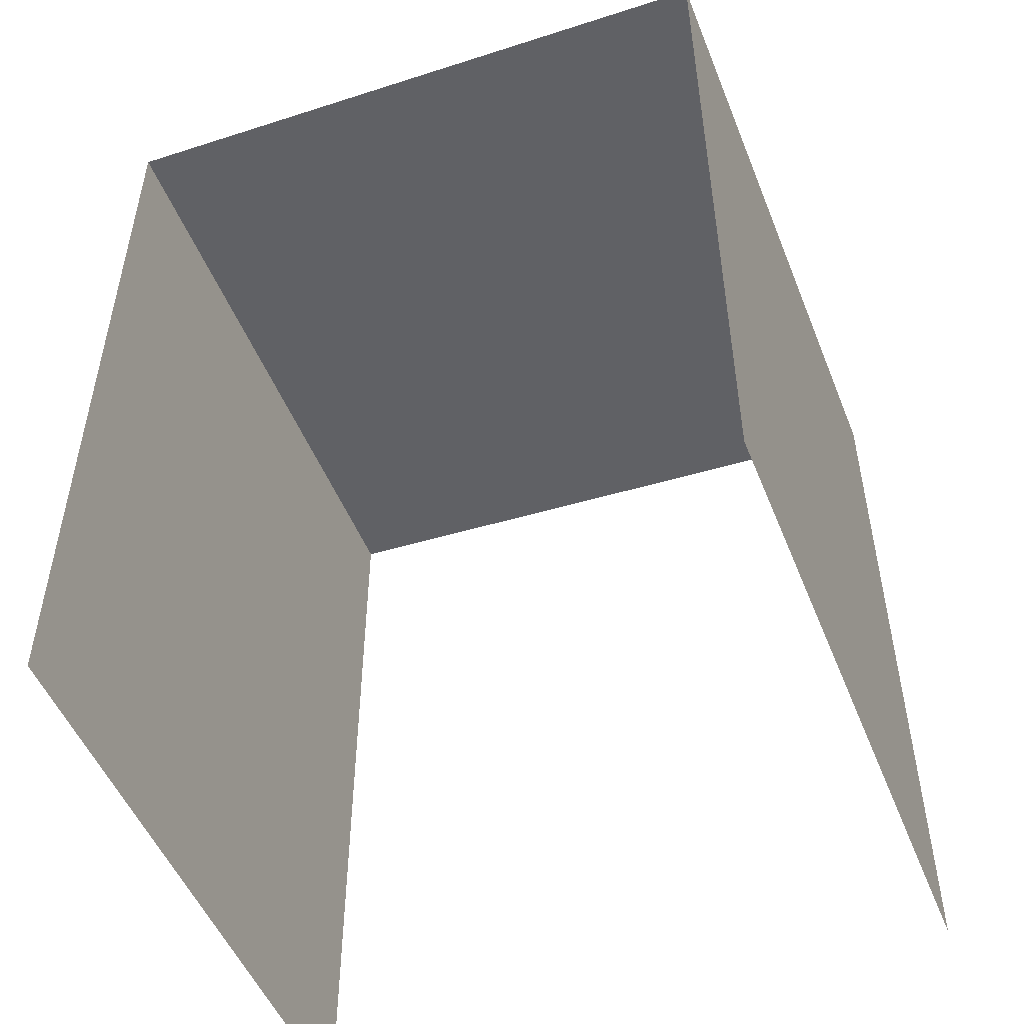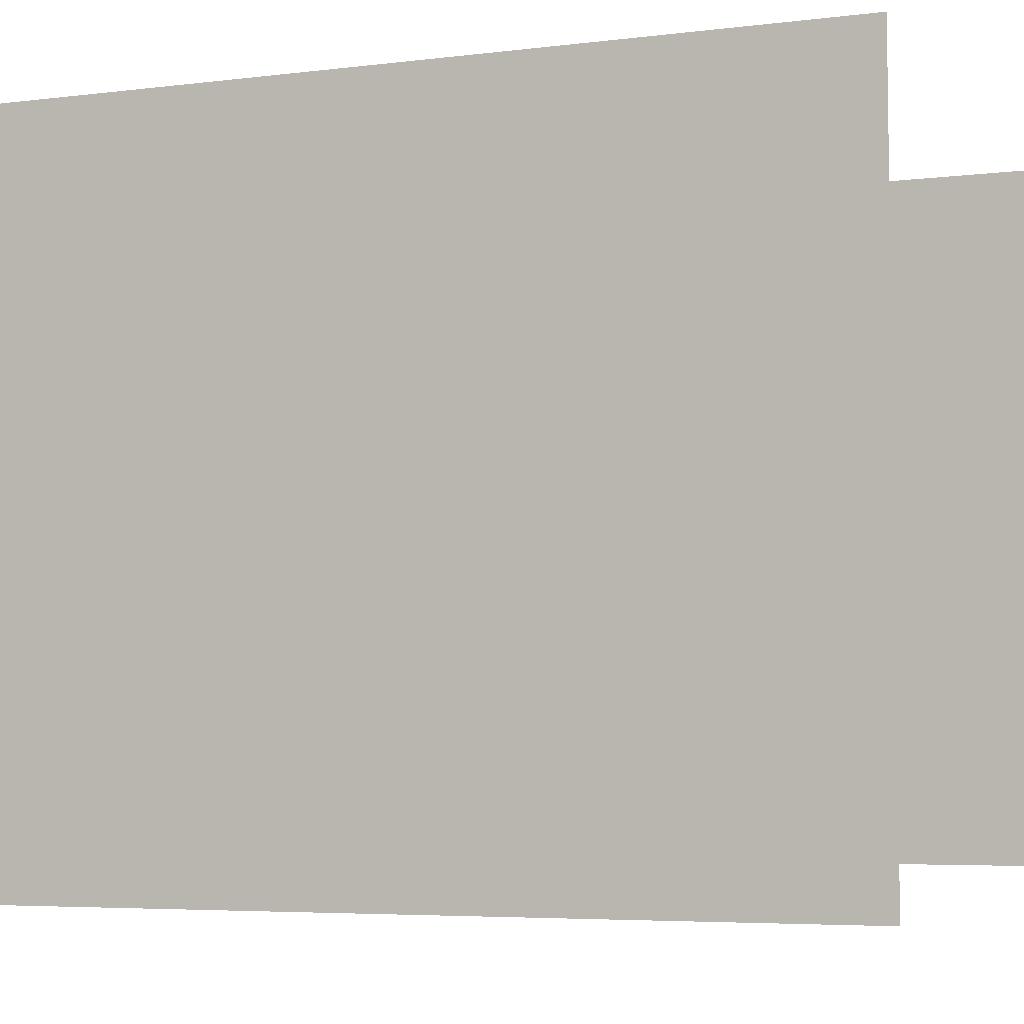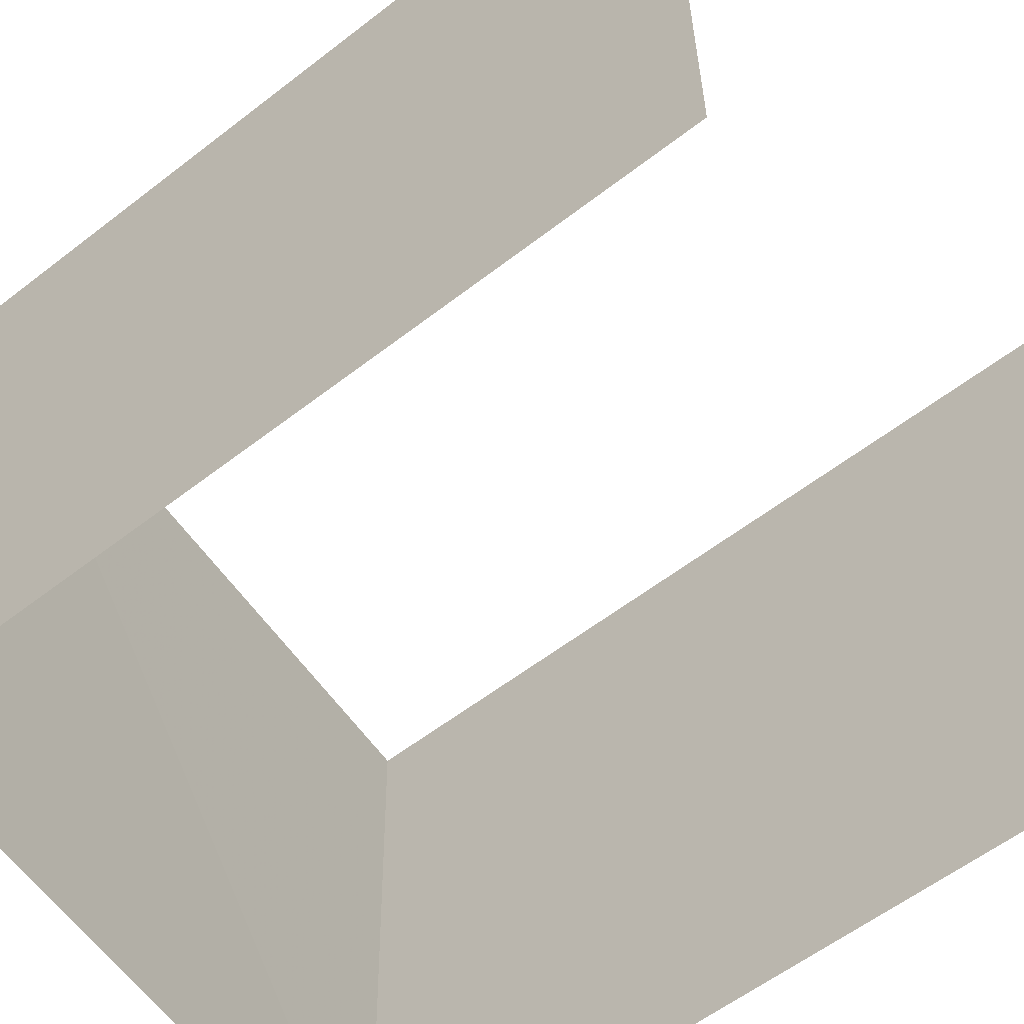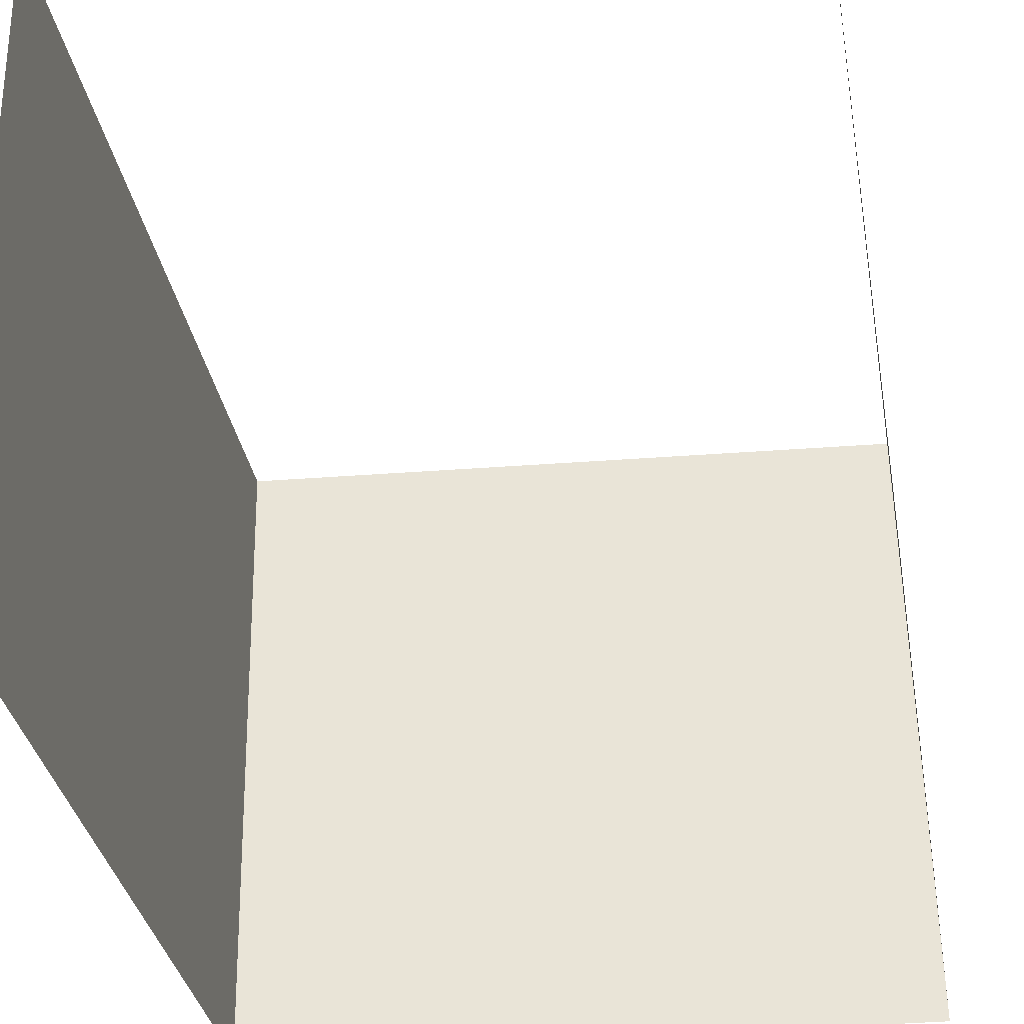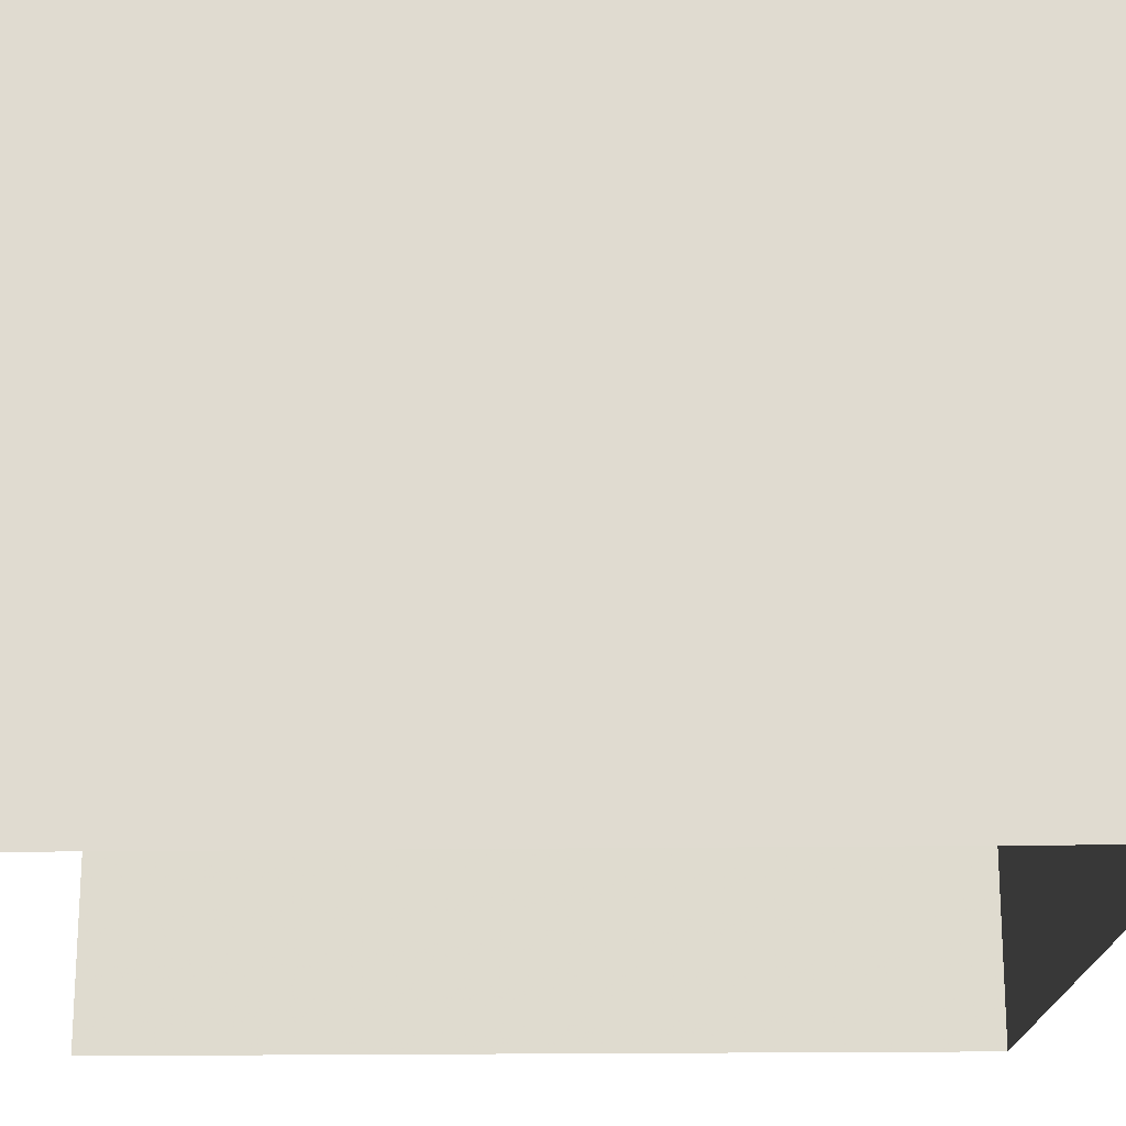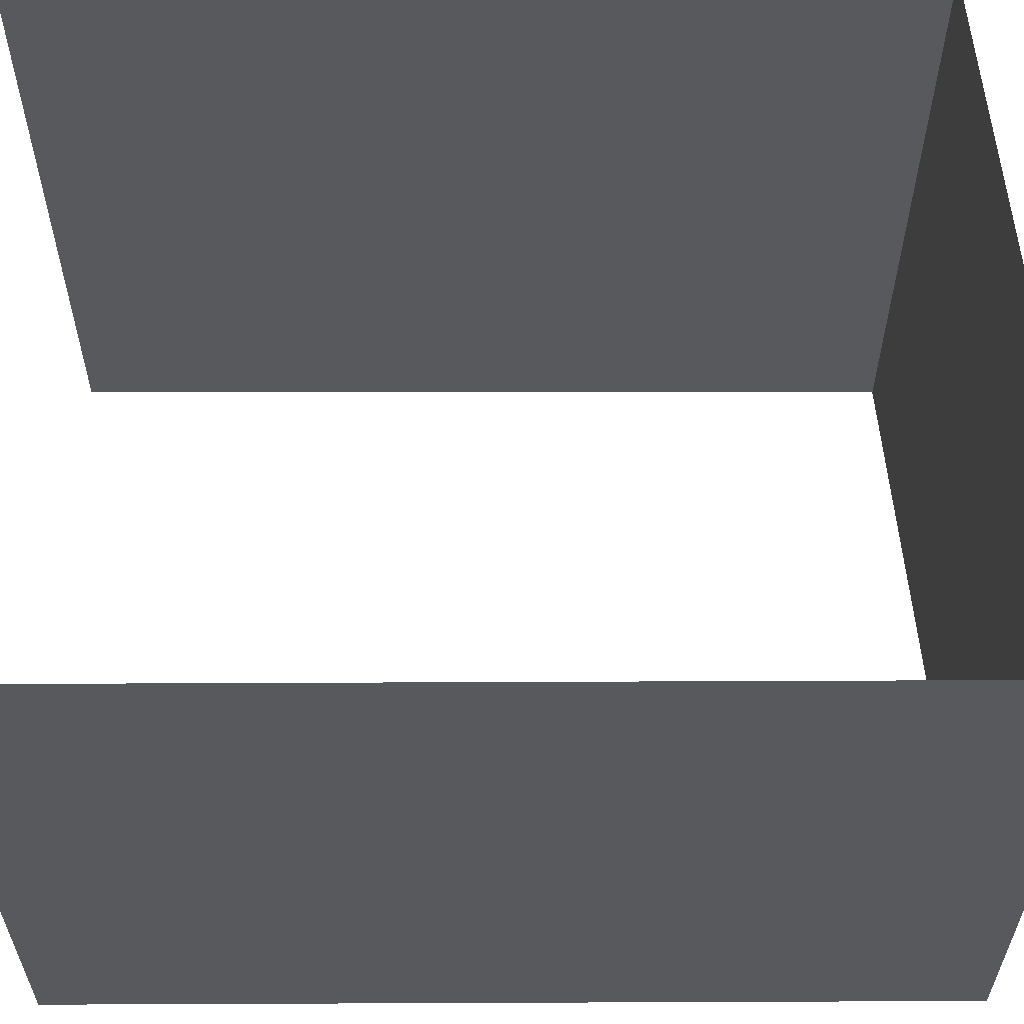
<metadata>
{"format":"obj","ext":"obj","renderer":"f3d","projection":"perspective","resolution":1024,"background":"white","views":[{"elev":-50.9,"azim":20.7,"up":"+Z"},{"elev":-4.8,"azim":112.7,"up":"+Y"},{"elev":-57.6,"azim":128.9,"up":"+Y"},{"elev":-33.5,"azim":-170.4,"up":"+Y"},{"elev":-19.3,"azim":-88.5,"up":"+Y"},{"elev":60.9,"azim":-90.1,"up":"+Y"}]}
</metadata>
<code>
v -2.232e+05 -1.279e+05 16.56
v -2.232e+05 -1.279e+05 16.56
v -2.232e+05 -1.279e+05 16.56
v -2.232e+05 -1.279e+05 16.56
v -2.232e+05 -1.279e+05 22.02
v -2.232e+05 -1.279e+05 22.43
v -2.232e+05 -1.279e+05 22.02
v -2.232e+05 -1.279e+05 22.43
f 1 2 3
f 1 4 2
f 7 1 3
f 7 6 1
f 5 2 4
f 8 5 4
f 5 6 7
f 5 8 6
f 7 3 2
f 5 7 2
f 6 4 1
f 6 8 4

</code>
